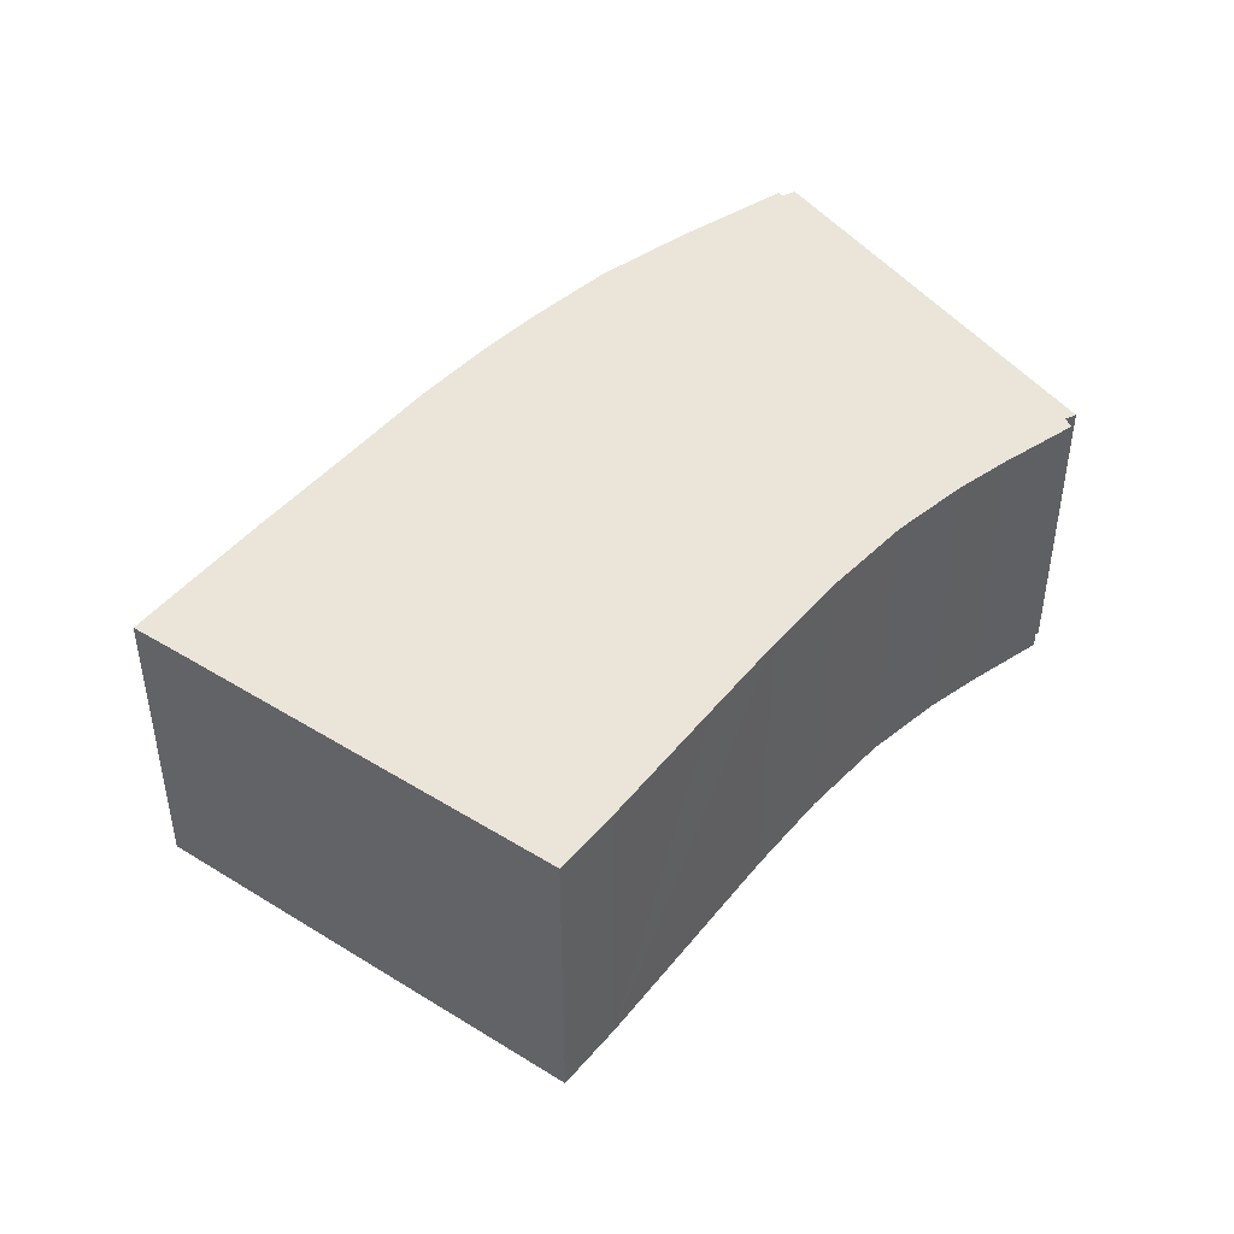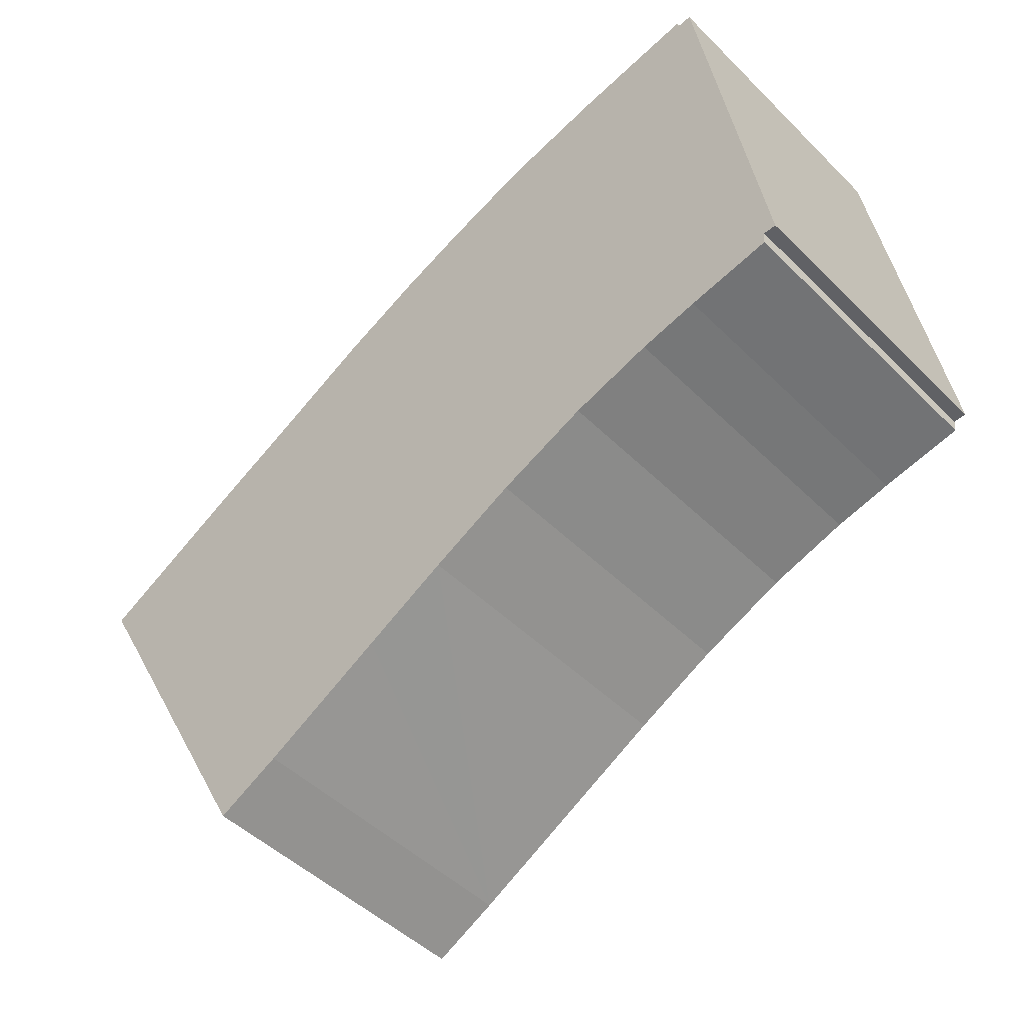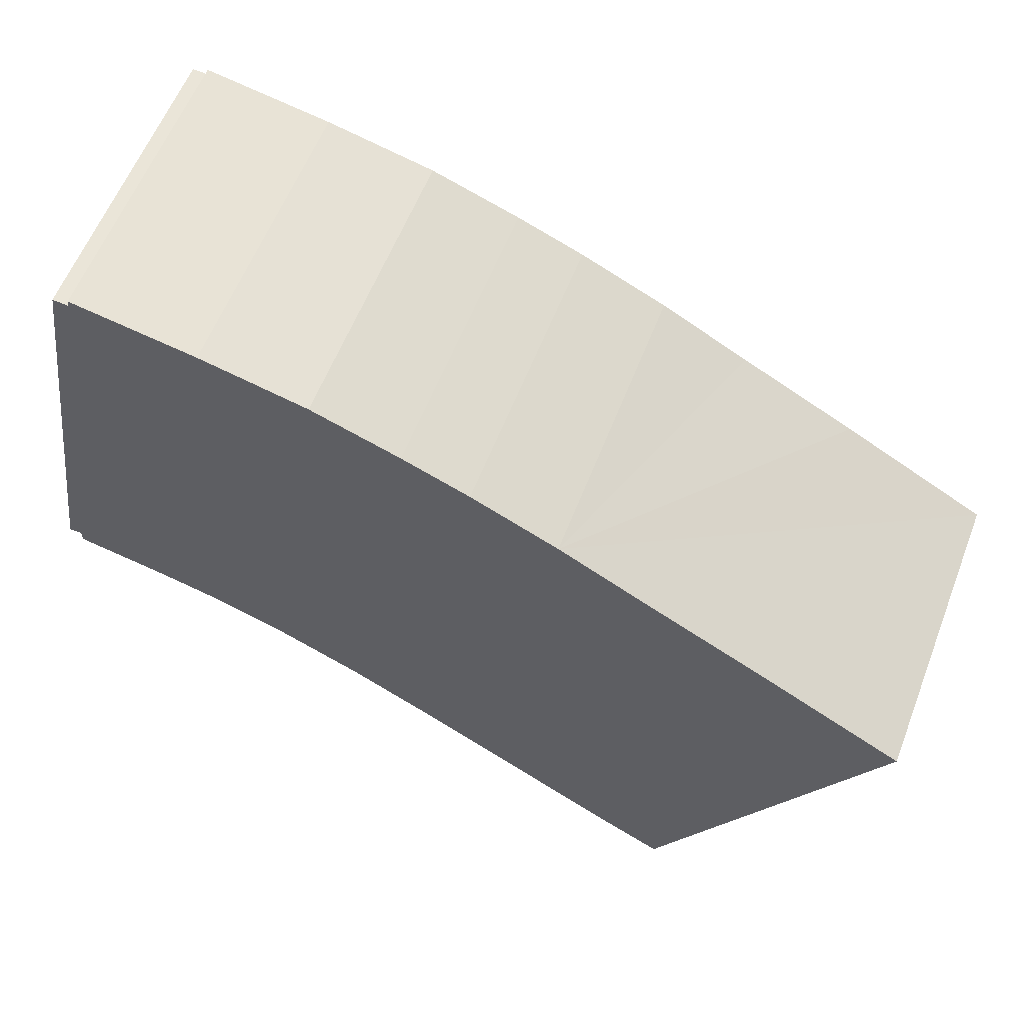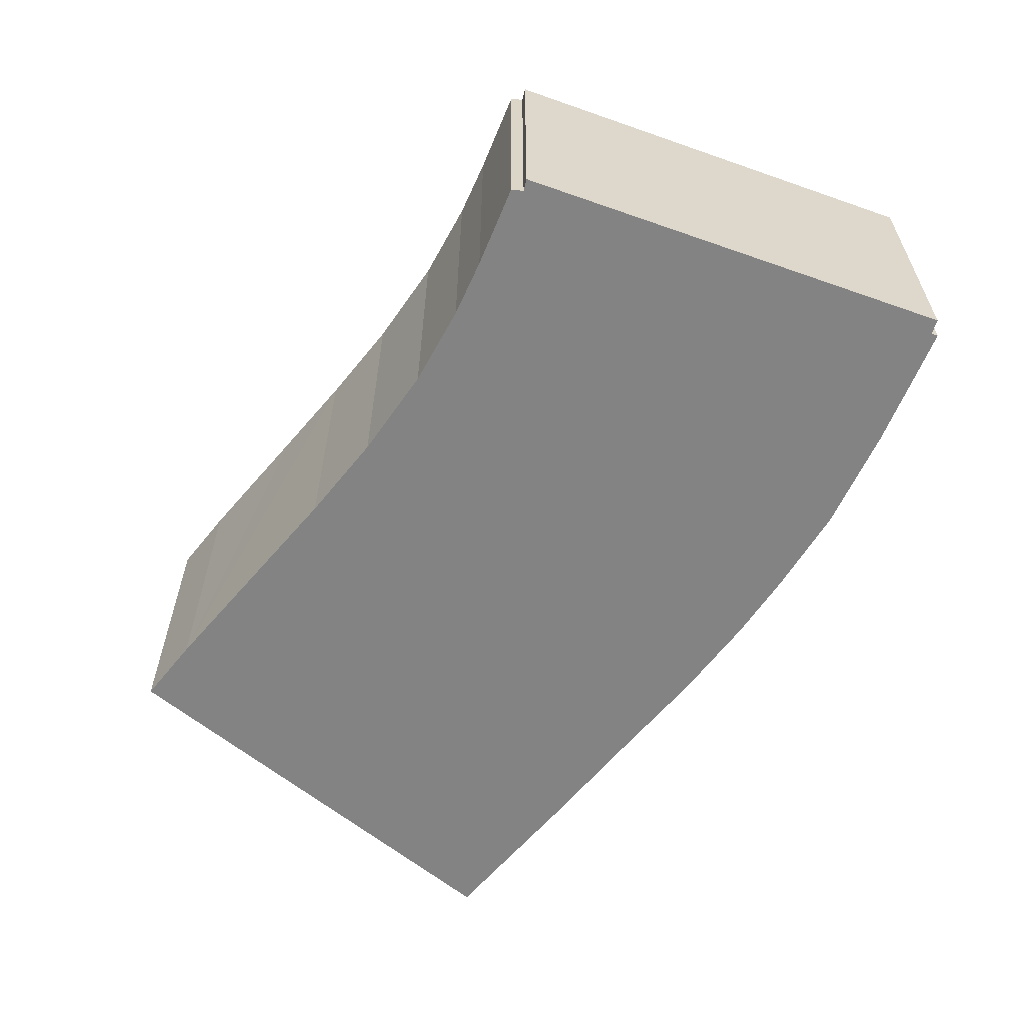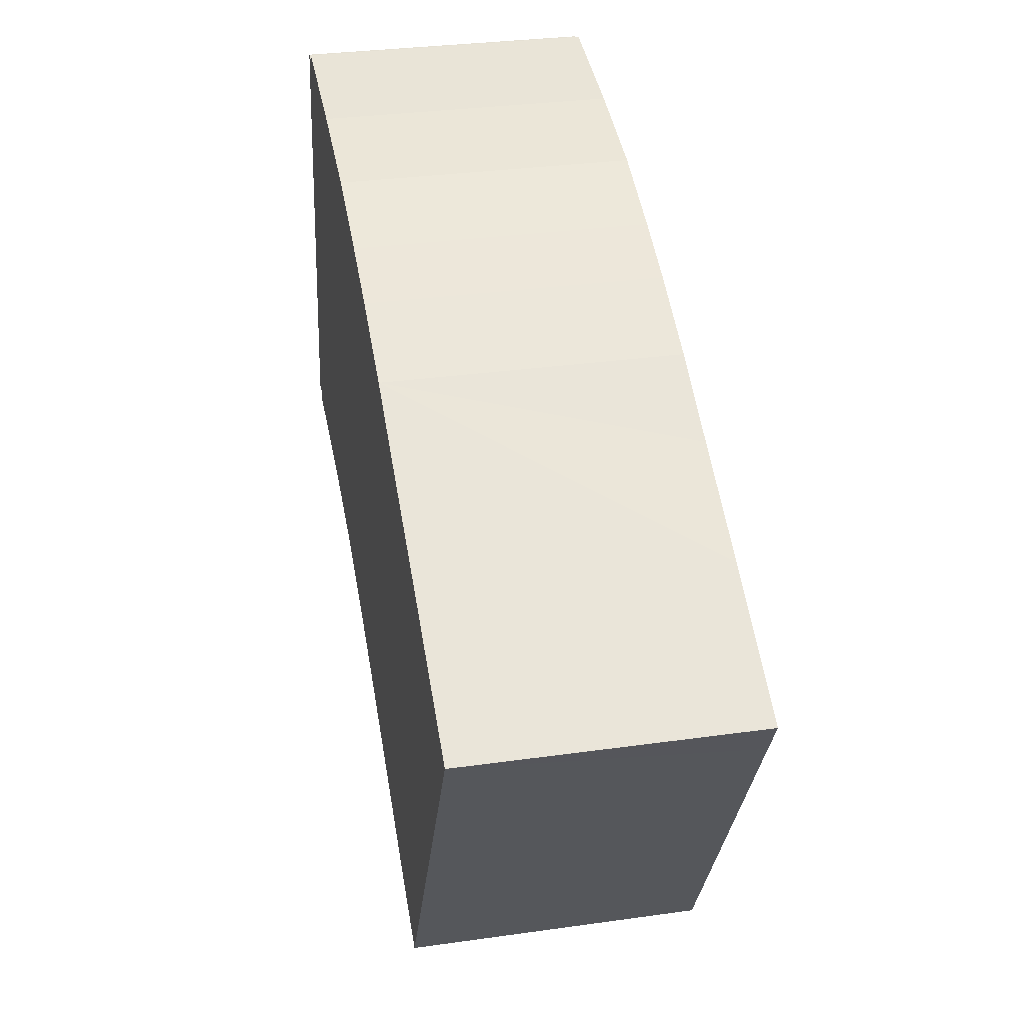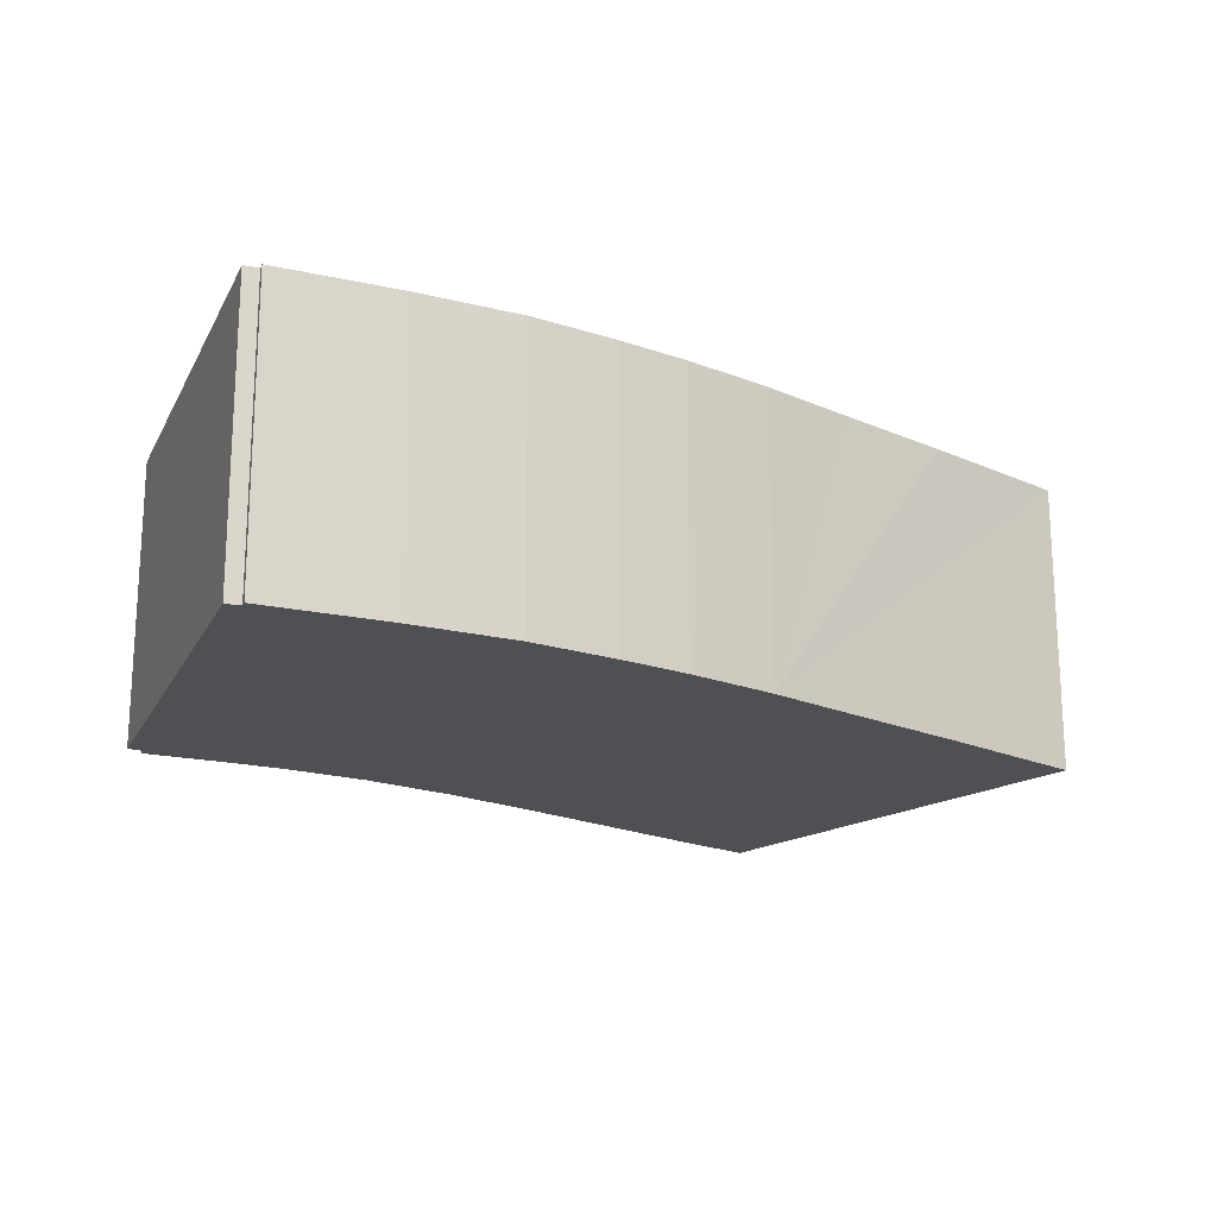
<metadata>
{"format":"obj","ext":"obj","renderer":"f3d","projection":"perspective","resolution":1024,"background":"white","views":[{"elev":44.6,"azim":154.4,"up":"+Y"},{"elev":-47.9,"azim":-137.7,"up":"+Z"},{"elev":58.8,"azim":21.1,"up":"+Z"},{"elev":-61.0,"azim":-101.4,"up":"+Y"},{"elev":31.9,"azim":78.8,"up":"+Z"},{"elev":-19.1,"azim":-11.9,"up":"+Y"}]}
</metadata>
<code>
v  4.112 5.894 8.472
v  1.607 5.894 8.808
v  1.625 5.894 8.945
v  0.044 5.894 0.296
v  1.301 5.894 8.839
v  6.245 5.894 7.962
v  8.001 5.894 7.324
v  9.329 5.894 6.782
v  11.05 5.894 5.974
v  12.8 5.894 5.03
v  15.11 5.894 3.815
v  18.01 5.894 2.231
v  17.57 5.894 1.435
v  4.694 5.894 -1.339
v  6.477 5.894 -2.105
v  8.164 5.894 -2.969
v  13.57 5.894 -5.896
v  3.089 5.894 -0.84
v  0.25 5.894 -0.008
v  0 5.894 3.609e-16
v  1.929 5.894 -0.574
v  1.764 5.894 -0.542
v  0.27 5.894 -0.253
v  9.828 5.894 -3.881
v  12.29 5.894 -5.239
v  0.27 1.549e-17 -0.253
v  0.25 4.899e-19 -0.008
v  0 0 0
v  1.301 -5.412e-16 8.839
v  0.044 -1.812e-17 0.296
v  1.607 -5.393e-16 8.808
v  1.625 -5.477e-16 8.945
v  1.764 3.319e-17 -0.542
v  1.929 3.515e-17 -0.574
v  4.694 8.199e-17 -1.339
v  3.089 5.144e-17 -0.84
v  4.112 -5.188e-16 8.472
v  6.245 -4.875e-16 7.962
v  8.001 -4.485e-16 7.324
v  9.329 -4.153e-16 6.782
v  11.05 -3.658e-16 5.974
v  12.8 -3.08e-16 5.03
v  18.01 -1.366e-16 2.231
v  15.11 -2.336e-16 3.815
v  13.57 3.61e-16 -5.896
v  17.57 -8.787e-17 1.435
v  12.29 3.208e-16 -5.239
v  8.164 1.818e-16 -2.969
v  9.828 2.376e-16 -3.881
v  6.477 1.289e-16 -2.105
g defaultobject
f 1 2 3
f 2 4 5
f 4 2 1
f 4 1 6
f 4 6 7
f 4 7 8
f 4 8 9
f 4 9 10
f 4 10 11
f 4 11 12
f 4 12 13
f 4 13 14
f 14 13 15
f 15 13 16
f 16 13 17
f 4 14 18
f 4 18 19
f 4 19 20
f 19 18 21
f 19 21 22
f 19 22 23
f 16 17 24
f 24 17 25
f 26 19 23
f 19 26 27
f 28 4 20
f 4 28 5
f 5 28 29
f 29 28 30
f 31 3 2
f 3 31 32
f 27 20 19
f 20 27 28
f 22 26 23
f 26 22 21
f 26 21 33
f 33 21 34
f 35 18 14
f 18 35 36
f 36 21 18
f 21 36 34
f 29 2 5
f 2 29 31
f 32 1 3
f 1 32 37
f 37 6 1
f 6 37 38
f 38 7 6
f 7 38 39
f 39 8 7
f 8 39 40
f 41 8 40
f 41 9 8
f 41 10 9
f 10 41 11
f 11 41 12
f 12 41 42
f 12 42 43
f 43 42 44
f 43 13 12
f 13 43 17
f 17 43 45
f 45 43 46
f 45 25 17
f 25 45 47
f 47 24 25
f 24 47 16
f 16 47 48
f 48 47 49
f 48 15 16
f 15 48 50
f 50 14 15
f 14 50 35
f 32 31 37
f 44 46 43
f 46 44 45
f 45 44 47
f 47 44 49
f 49 44 42
f 49 42 48
f 48 42 41
f 48 41 50
f 50 41 40
f 50 40 35
f 35 40 39
f 35 39 36
f 36 39 38
f 36 38 34
f 34 38 33
f 33 38 37
f 33 37 26
f 26 37 27
f 27 37 28
f 28 37 30
f 30 37 29
f 29 37 31

</code>
